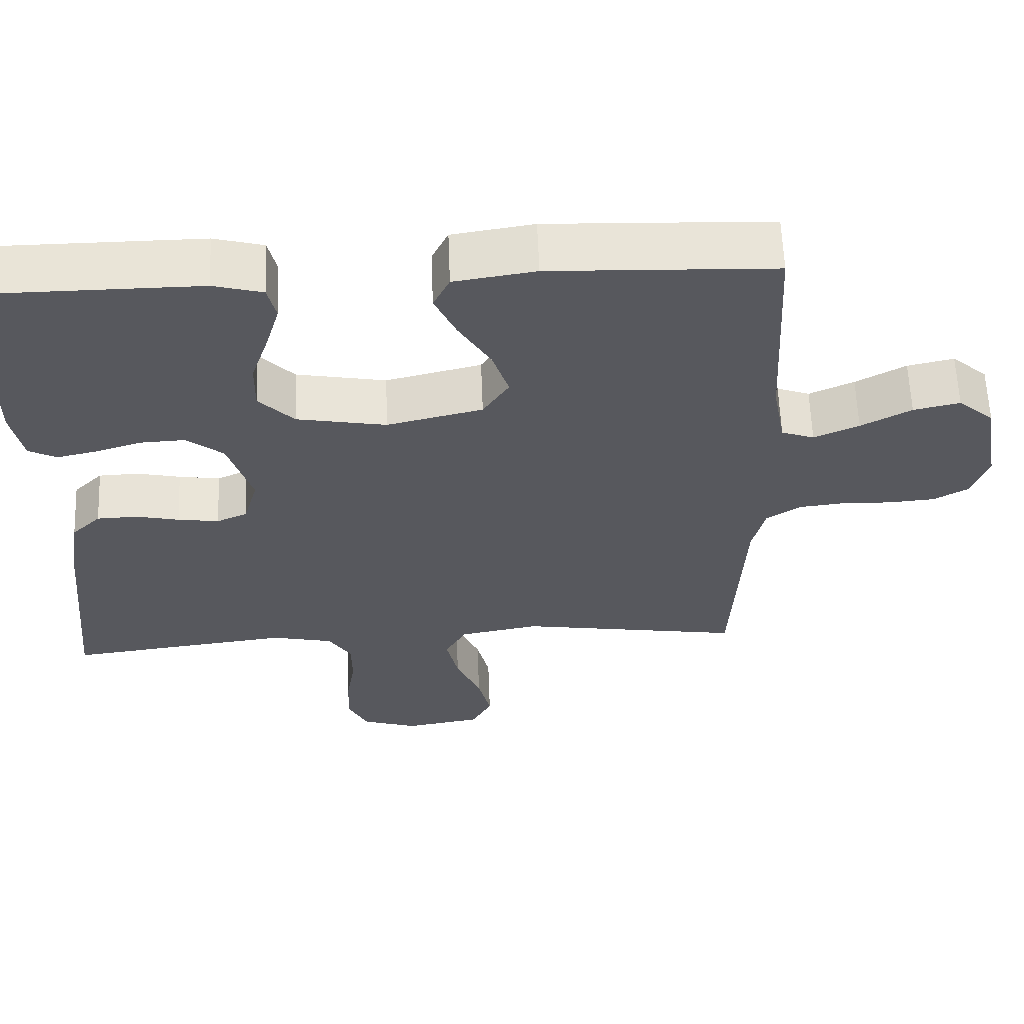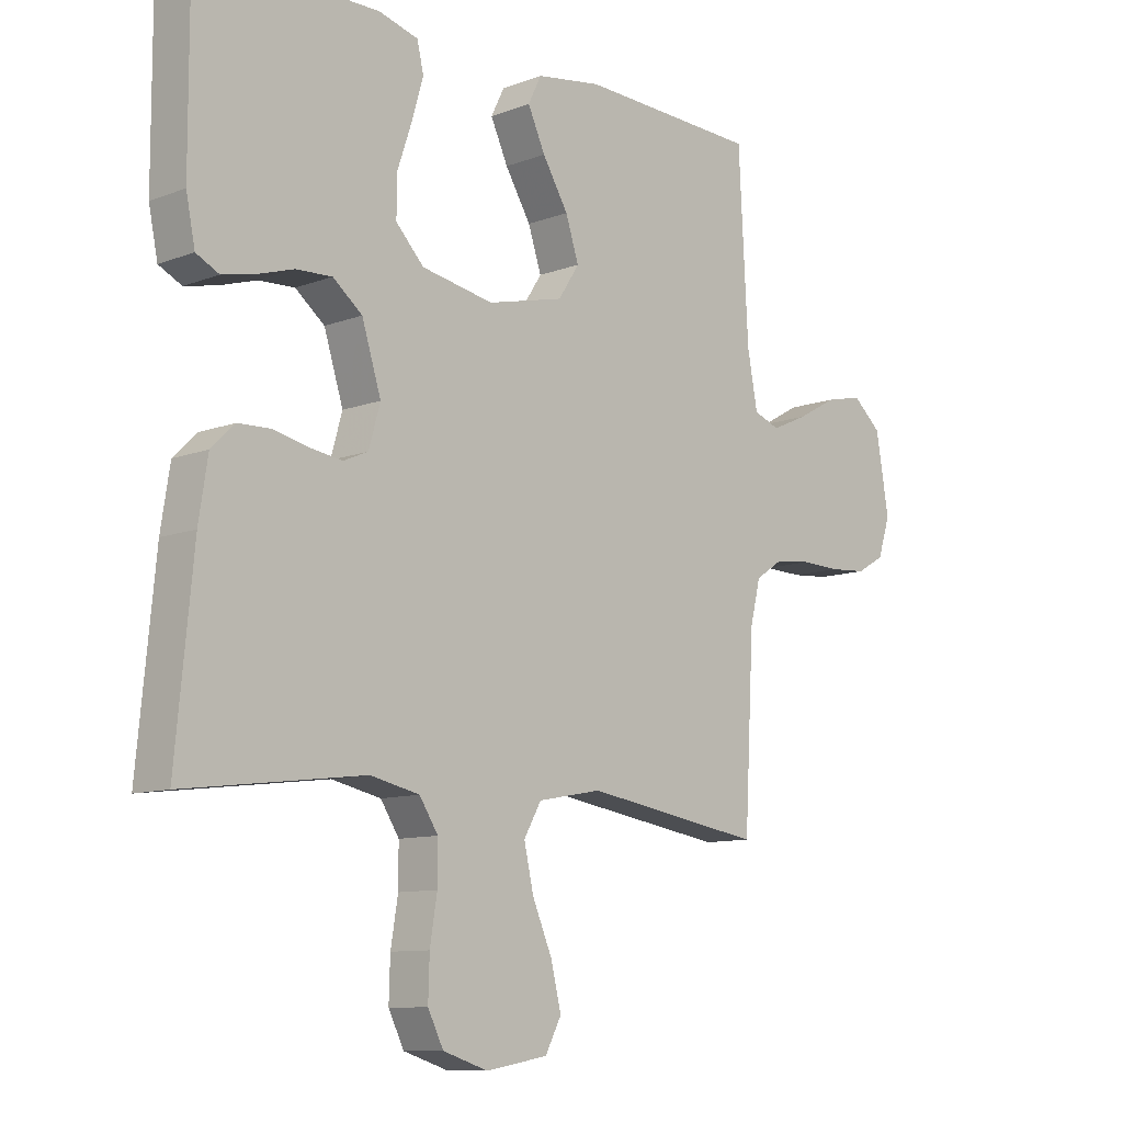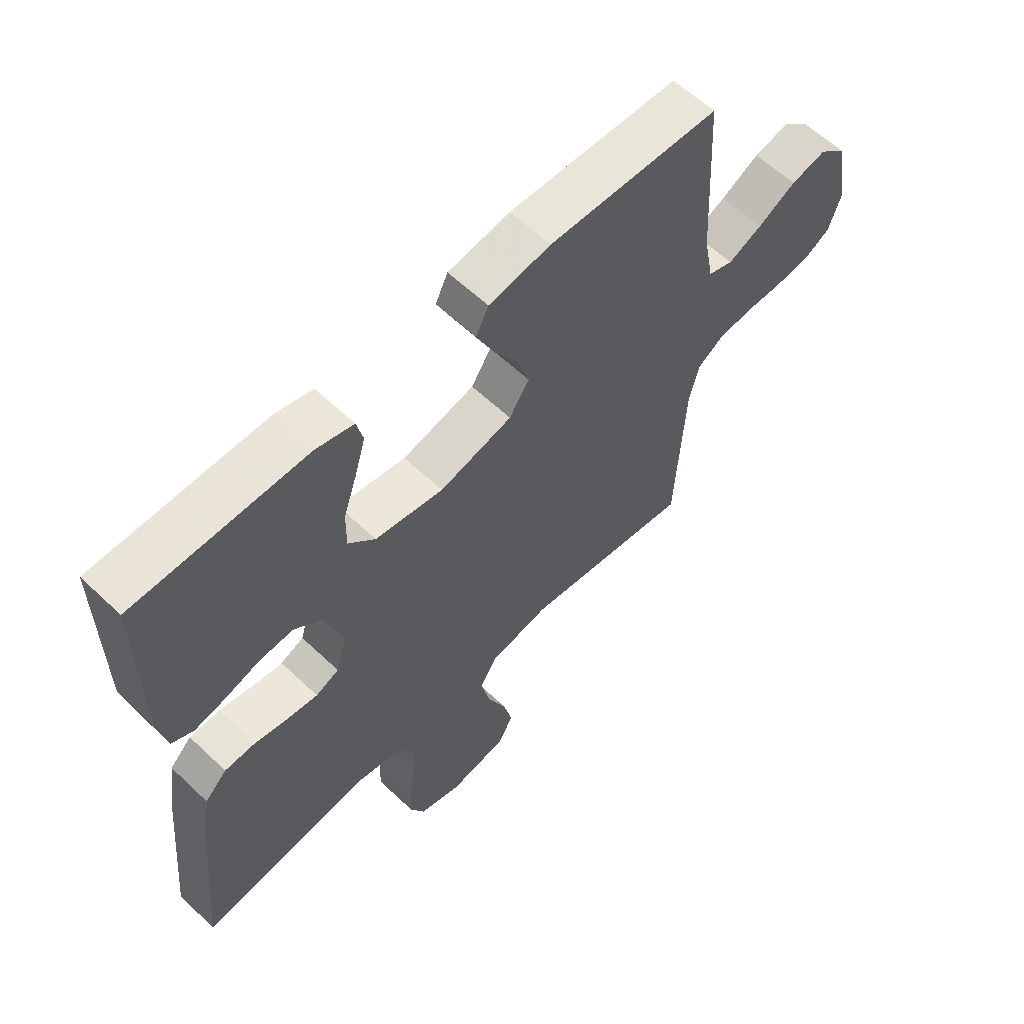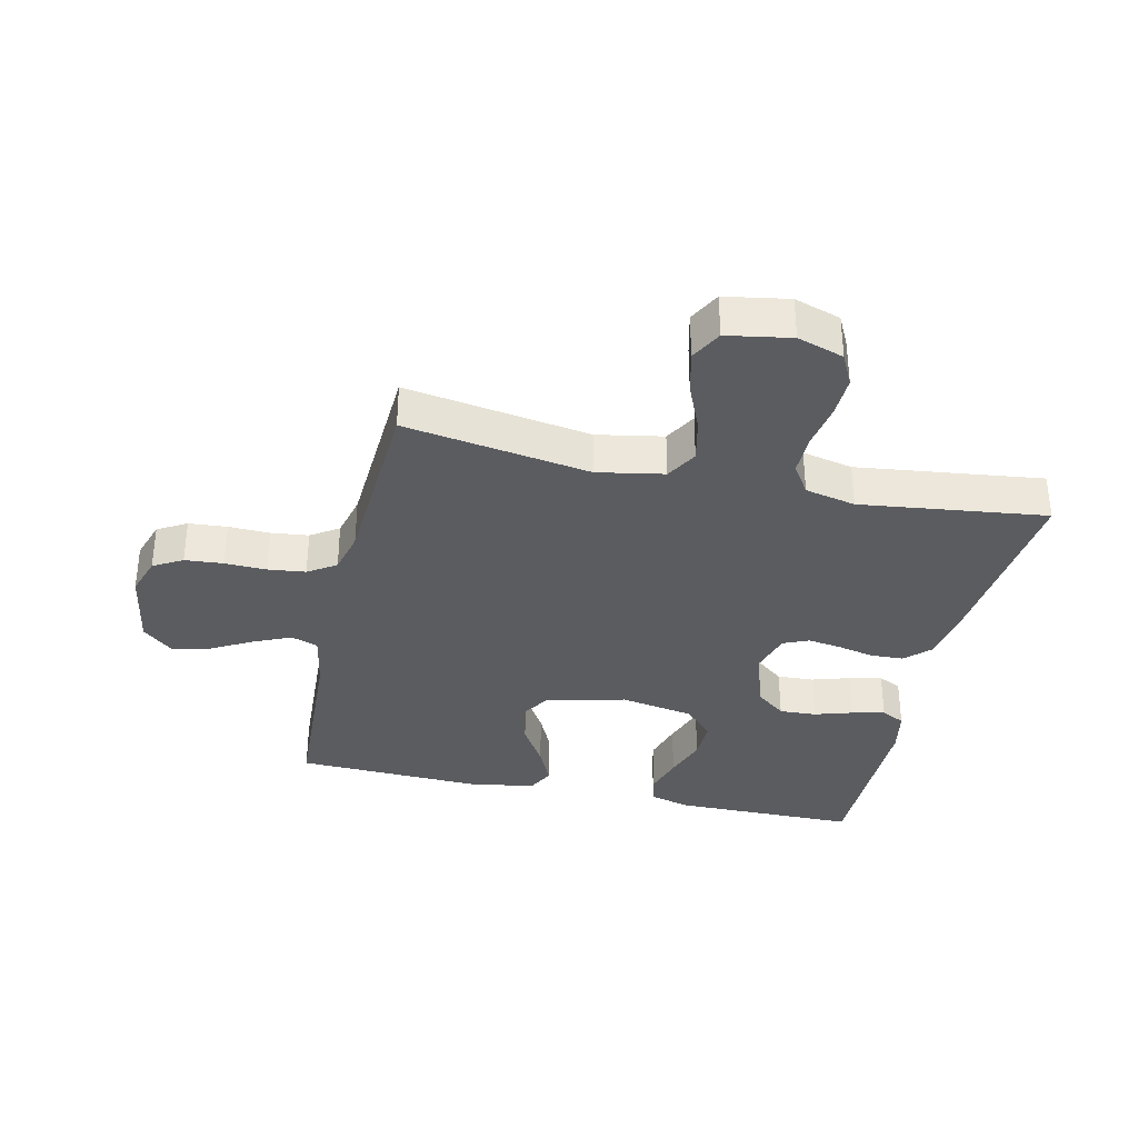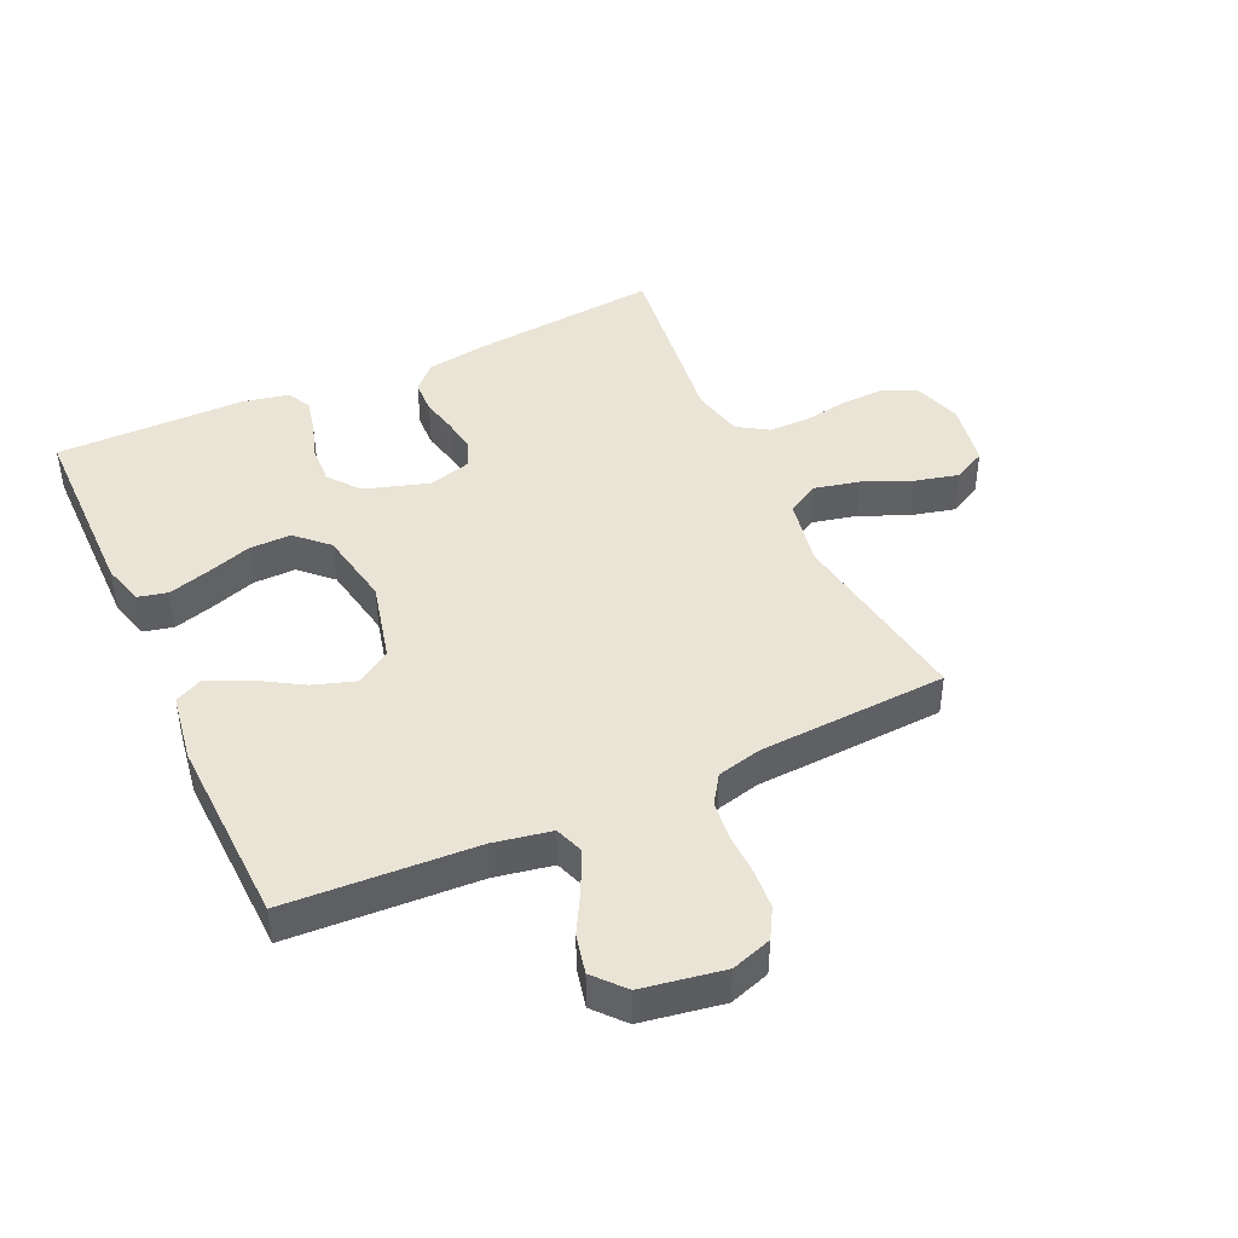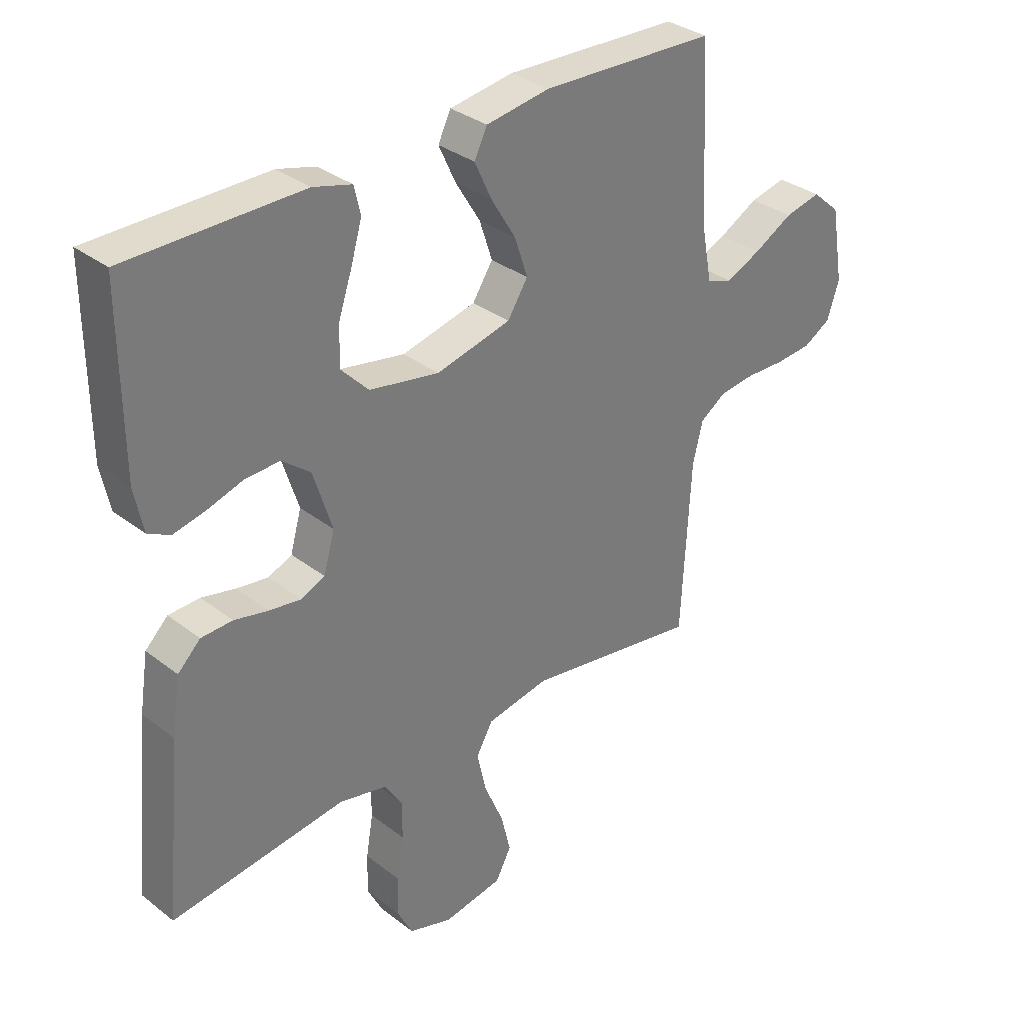
<metadata>
{"format":"obj","ext":"obj","renderer":"f3d","projection":"perspective","resolution":1024,"background":"white","views":[{"elev":60.9,"azim":-2.2,"up":"+Z"},{"elev":-10.2,"azim":-46.2,"up":"+Z"},{"elev":60.3,"azim":-45.9,"up":"+Z"},{"elev":-34.4,"azim":167.2,"up":"+Y"},{"elev":43.9,"azim":65.3,"up":"+Y"},{"elev":33.1,"azim":-43.3,"up":"+Z"}]}
</metadata>
<code>
v 0.5 0.07 0.5
v 0.516 0.07 0.2
v 0.533 0.07 0.109
v 0.577 0.07 0.093
v 0.637 0.07 0.12
v 0.704 0.07 0.157
v 0.766 0.07 0.171
v 0.814 0.07 0.129
v 0.836 0.07 0
v 0.815 0.07 -0.064
v 0.768 0.07 -0.091
v 0.706 0.07 -0.096
v 0.639 0.07 -0.094
v 0.578 0.07 -0.101
v 0.533 0.07 -0.131
v 0.516 0.07 -0.2
v 0.5 0.07 -0.5
v 0.2 0.07 -0.453
v 0.093 0.07 -0.473
v 0.064 0.07 -0.524
v 0.08 0.07 -0.595
v 0.113 0.07 -0.672
v 0.13 0.07 -0.742
v 0.103 0.07 -0.793
v 0 0.07 -0.811
v -0.075 0.07 -0.787
v -0.101 0.07 -0.735
v -0.099 0.07 -0.667
v -0.087 0.07 -0.594
v -0.087 0.07 -0.528
v -0.118 0.07 -0.48
v -0.2 0.07 -0.462
v -0.5 0.07 -0.5
v -0.471 0.07 -0.2
v -0.456 0.07 -0.104
v -0.417 0.07 -0.066
v -0.363 0.07 -0.064
v -0.305 0.07 -0.077
v -0.25 0.07 -0.085
v -0.209 0.07 -0.067
v -0.19 0.07 0
v -0.222 0.07 0.102
v -0.271 0.07 0.141
v -0.331 0.07 0.138
v -0.392 0.07 0.119
v -0.446 0.07 0.107
v -0.484 0.07 0.126
v -0.499 0.07 0.2
v -0.5 0.07 0.5
v -0.2 0.07 0.502
v -0.134 0.07 0.484
v -0.123 0.07 0.437
v -0.142 0.07 0.372
v -0.166 0.07 0.301
v -0.167 0.07 0.234
v -0.12 0.07 0.185
v 0 0.07 0.163
v 0.128 0.07 0.194
v 0.163 0.07 0.248
v 0.141 0.07 0.315
v 0.098 0.07 0.386
v 0.069 0.07 0.449
v 0.091 0.07 0.494
v 0.2 0.07 0.511
v 0.5 0 0.5
v 0.516 0 0.2
v 0.533 0 0.109
v 0.577 0 0.093
v 0.637 0 0.12
v 0.704 0 0.157
v 0.766 0 0.171
v 0.814 0 0.129
v 0.836 0 0
v 0.815 0 -0.064
v 0.768 0 -0.091
v 0.706 0 -0.096
v 0.639 0 -0.094
v 0.578 0 -0.101
v 0.533 0 -0.131
v 0.516 0 -0.2
v 0.5 0 -0.5
v 0.2 0 -0.453
v 0.093 0 -0.473
v 0.064 0 -0.524
v 0.08 0 -0.595
v 0.113 0 -0.672
v 0.13 0 -0.742
v 0.103 0 -0.793
v 0 0 -0.811
v -0.075 0 -0.787
v -0.101 0 -0.735
v -0.099 0 -0.667
v -0.087 0 -0.594
v -0.087 0 -0.528
v -0.118 0 -0.48
v -0.2 0 -0.462
v -0.5 0 -0.5
v -0.471 0 -0.2
v -0.456 0 -0.104
v -0.417 0 -0.066
v -0.363 0 -0.064
v -0.305 0 -0.077
v -0.25 0 -0.085
v -0.209 0 -0.067
v -0.19 0 0
v -0.222 0 0.102
v -0.271 0 0.141
v -0.331 0 0.138
v -0.392 0 0.119
v -0.446 0 0.107
v -0.484 0 0.126
v -0.499 0 0.2
v -0.5 0 0.5
v -0.2 0 0.502
v -0.134 0 0.484
v -0.123 0 0.437
v -0.142 0 0.372
v -0.166 0 0.301
v -0.167 0 0.234
v -0.12 0 0.185
v 0 0 0.163
v 0.128 0 0.194
v 0.163 0 0.248
v 0.141 0 0.315
v 0.098 0 0.386
v 0.069 0 0.449
v 0.091 0 0.494
v 0.2 0 0.511
f 64 1 2
f 63 64 2
f 62 63 2
f 61 62 2
f 60 61 2
f 59 60 2 3
f 58 59 3
f 57 58 3 4
f 52 53 54
f 51 52 54
f 50 51 54
f 49 50 54
f 48 49 54
f 47 48 54
f 46 47 54
f 45 46 54
f 44 45 54
f 43 44 54 55
f 42 43 55 56
f 36 37 38
f 35 36 38
f 34 35 38
f 33 34 38
f 32 33 38
f 31 32 38 39
f 30 31 39 40
f 27 28 29
f 26 27 29
f 25 26 29
f 24 25 29
f 23 24 29
f 22 23 29
f 21 22 29
f 20 21 29 30
f 30 40 41
f 20 30 41
f 19 20 41
f 16 17 18
f 42 56 57
f 41 42 57
f 19 41 57
f 18 19 57
f 16 18 57
f 15 16 57
f 11 12 13
f 10 11 13
f 9 10 13
f 8 9 13
f 7 8 13
f 6 7 13
f 5 6 13
f 14 15 57 4
f 4 5 13 14
f 66 65 128
f 66 128 127
f 66 127 126
f 66 126 125
f 66 125 124
f 67 66 124 123
f 67 123 122
f 68 67 122 121
f 118 117 116
f 118 116 115
f 118 115 114
f 118 114 113
f 118 113 112
f 118 112 111
f 118 111 110
f 118 110 109
f 118 109 108
f 119 118 108 107
f 120 119 107 106
f 102 101 100
f 102 100 99
f 102 99 98
f 102 98 97
f 102 97 96
f 103 102 96 95
f 104 103 95 94
f 93 92 91
f 93 91 90
f 93 90 89
f 93 89 88
f 93 88 87
f 93 87 86
f 93 86 85
f 94 93 85 84
f 105 104 94
f 105 94 84
f 105 84 83
f 82 81 80
f 121 120 106
f 121 106 105
f 121 105 83
f 121 83 82
f 121 82 80
f 121 80 79
f 77 76 75
f 77 75 74
f 77 74 73
f 77 73 72
f 77 72 71
f 77 71 70
f 77 70 69
f 68 121 79 78
f 78 77 69 68
f 1 65 66 2
f 2 66 67 3
f 3 67 68 4
f 4 68 69 5
f 5 69 70 6
f 6 70 71 7
f 7 71 72 8
f 8 72 73 9
f 9 73 74 10
f 10 74 75 11
f 11 75 76 12
f 12 76 77 13
f 13 77 78 14
f 14 78 79 15
f 15 79 80 16
f 16 80 81 17
f 17 81 82 18
f 18 82 83 19
f 19 83 84 20
f 20 84 85 21
f 21 85 86 22
f 22 86 87 23
f 23 87 88 24
f 24 88 89 25
f 25 89 90 26
f 26 90 91 27
f 27 91 92 28
f 28 92 93 29
f 29 93 94 30
f 30 94 95 31
f 31 95 96 32
f 32 96 97 33
f 33 97 98 34
f 34 98 99 35
f 35 99 100 36
f 36 100 101 37
f 37 101 102 38
f 38 102 103 39
f 39 103 104 40
f 40 104 105 41
f 41 105 106 42
f 42 106 107 43
f 43 107 108 44
f 44 108 109 45
f 45 109 110 46
f 46 110 111 47
f 47 111 112 48
f 48 112 113 49
f 49 113 114 50
f 50 114 115 51
f 51 115 116 52
f 52 116 117 53
f 53 117 118 54
f 54 118 119 55
f 55 119 120 56
f 56 120 121 57
f 57 121 122 58
f 58 122 123 59
f 59 123 124 60
f 60 124 125 61
f 61 125 126 62
f 62 126 127 63
f 63 127 128 64
f 64 128 65 1

</code>
